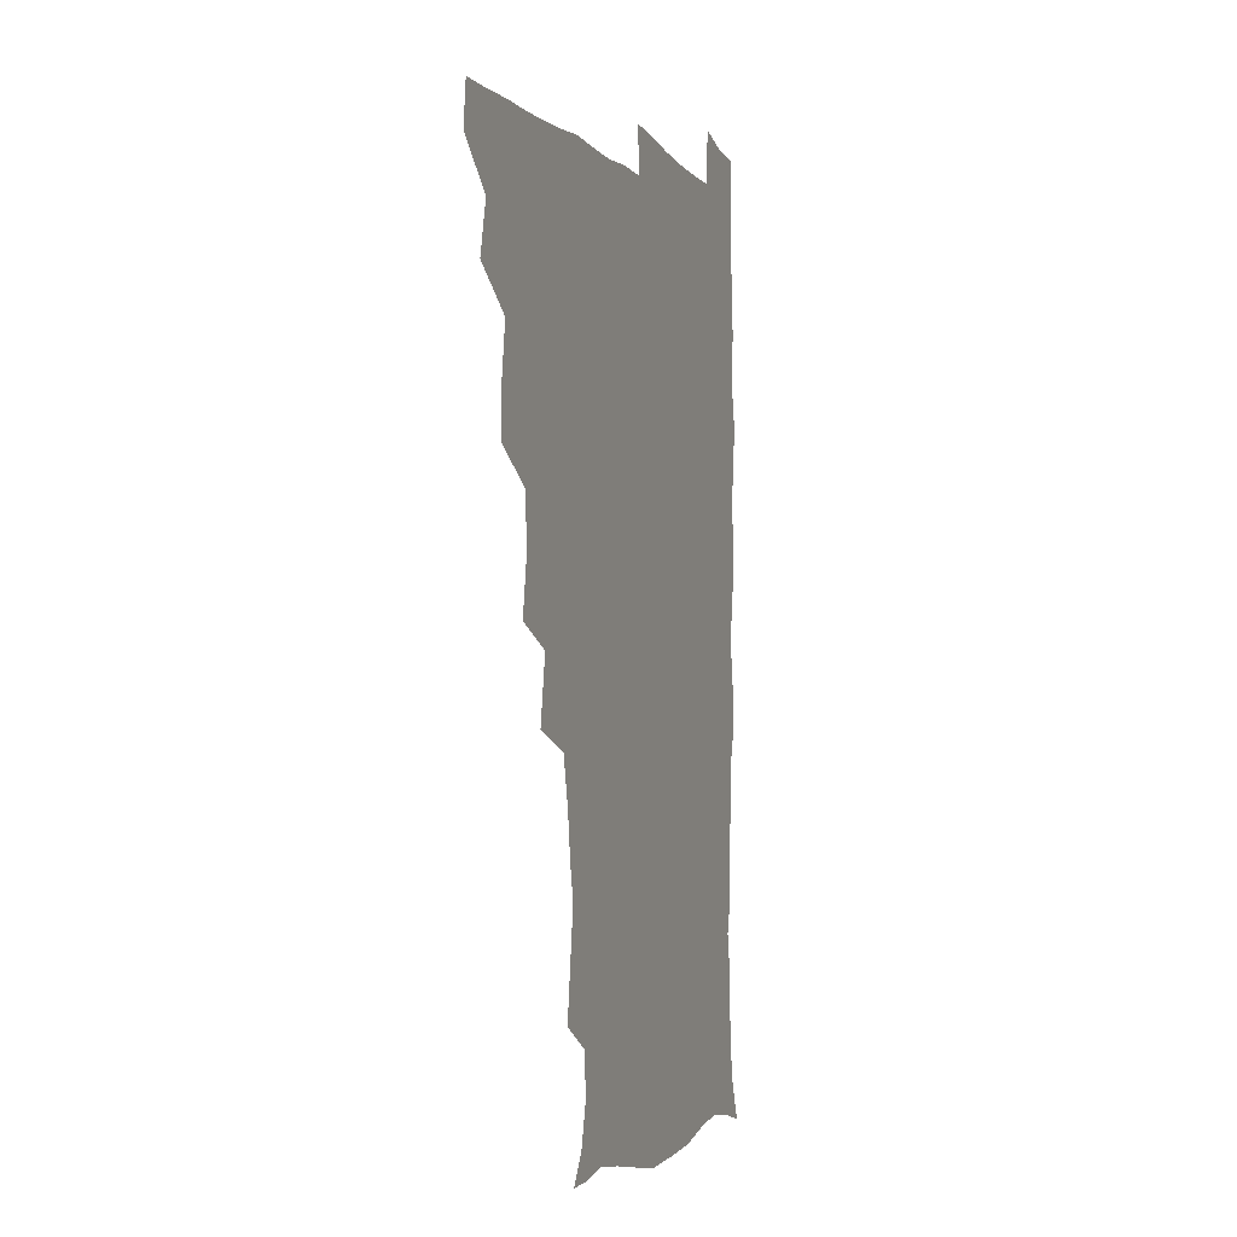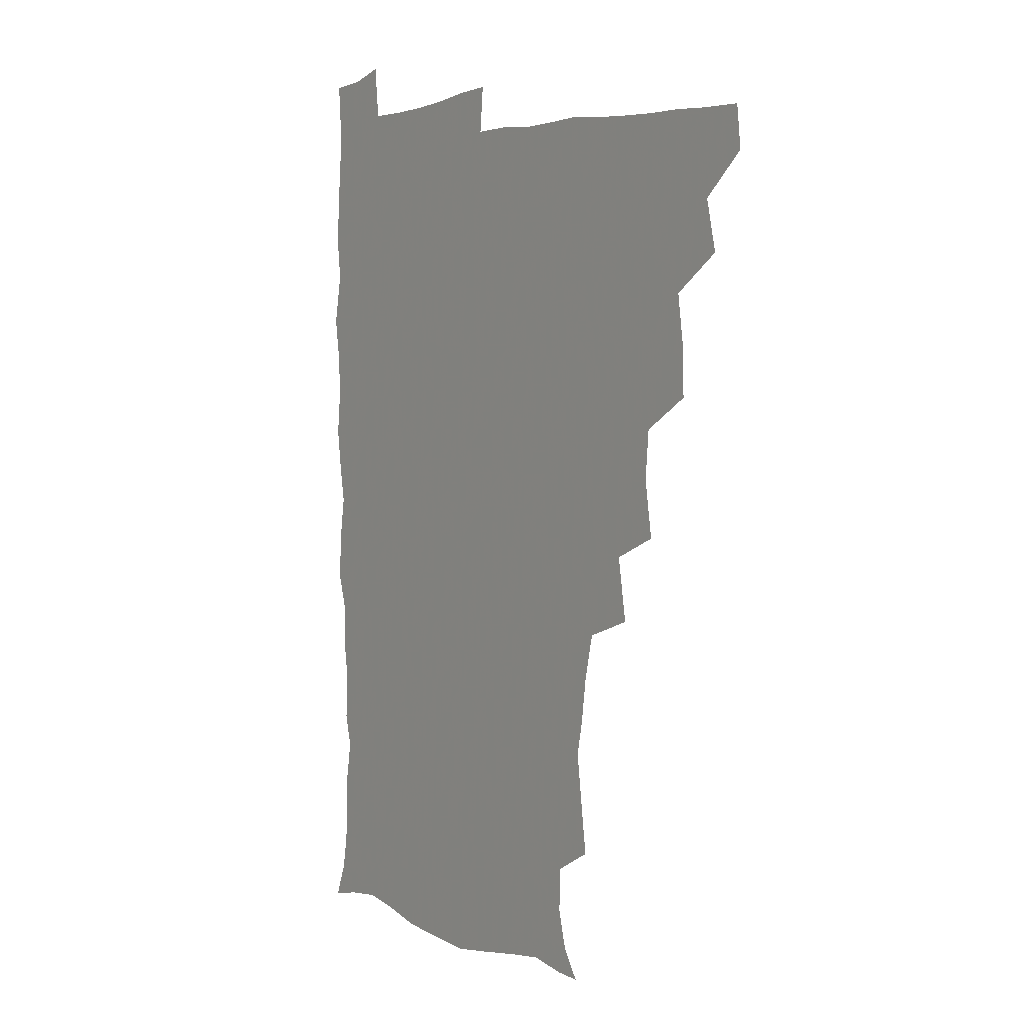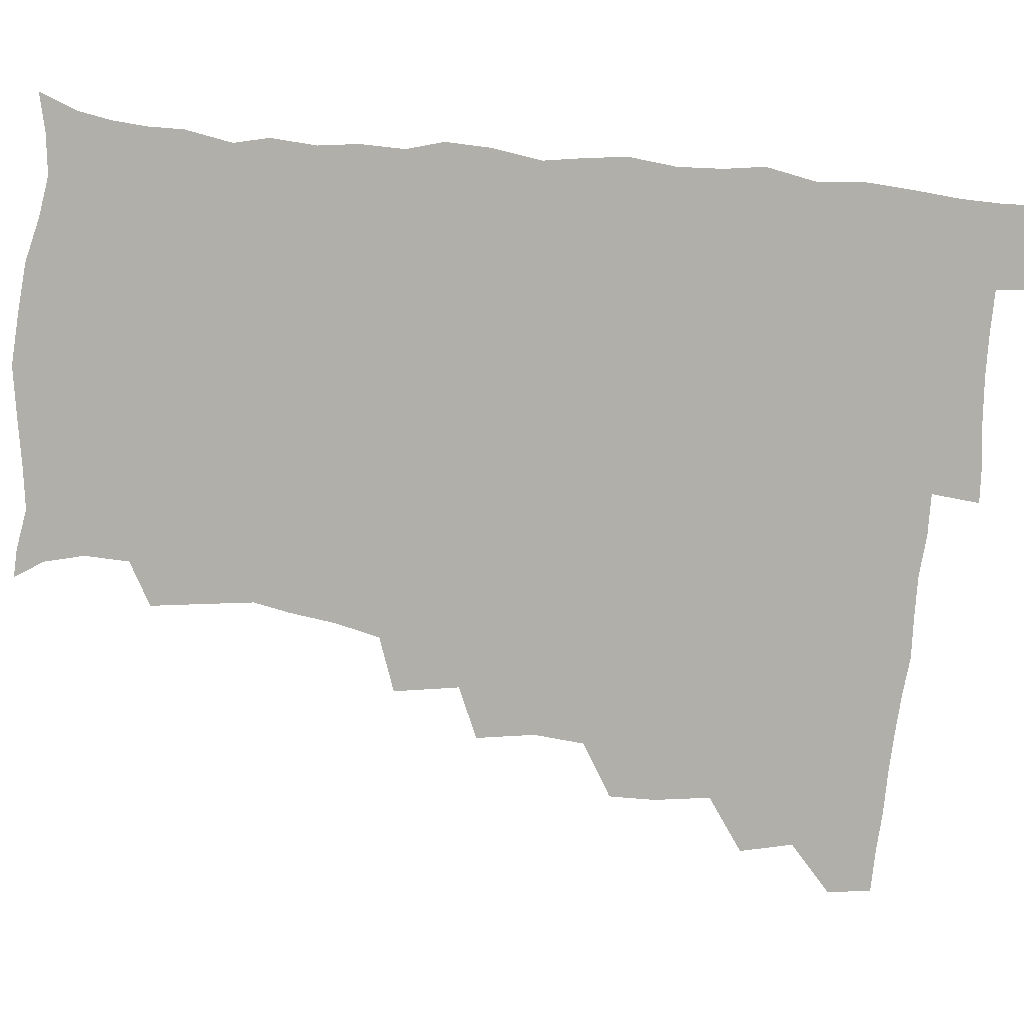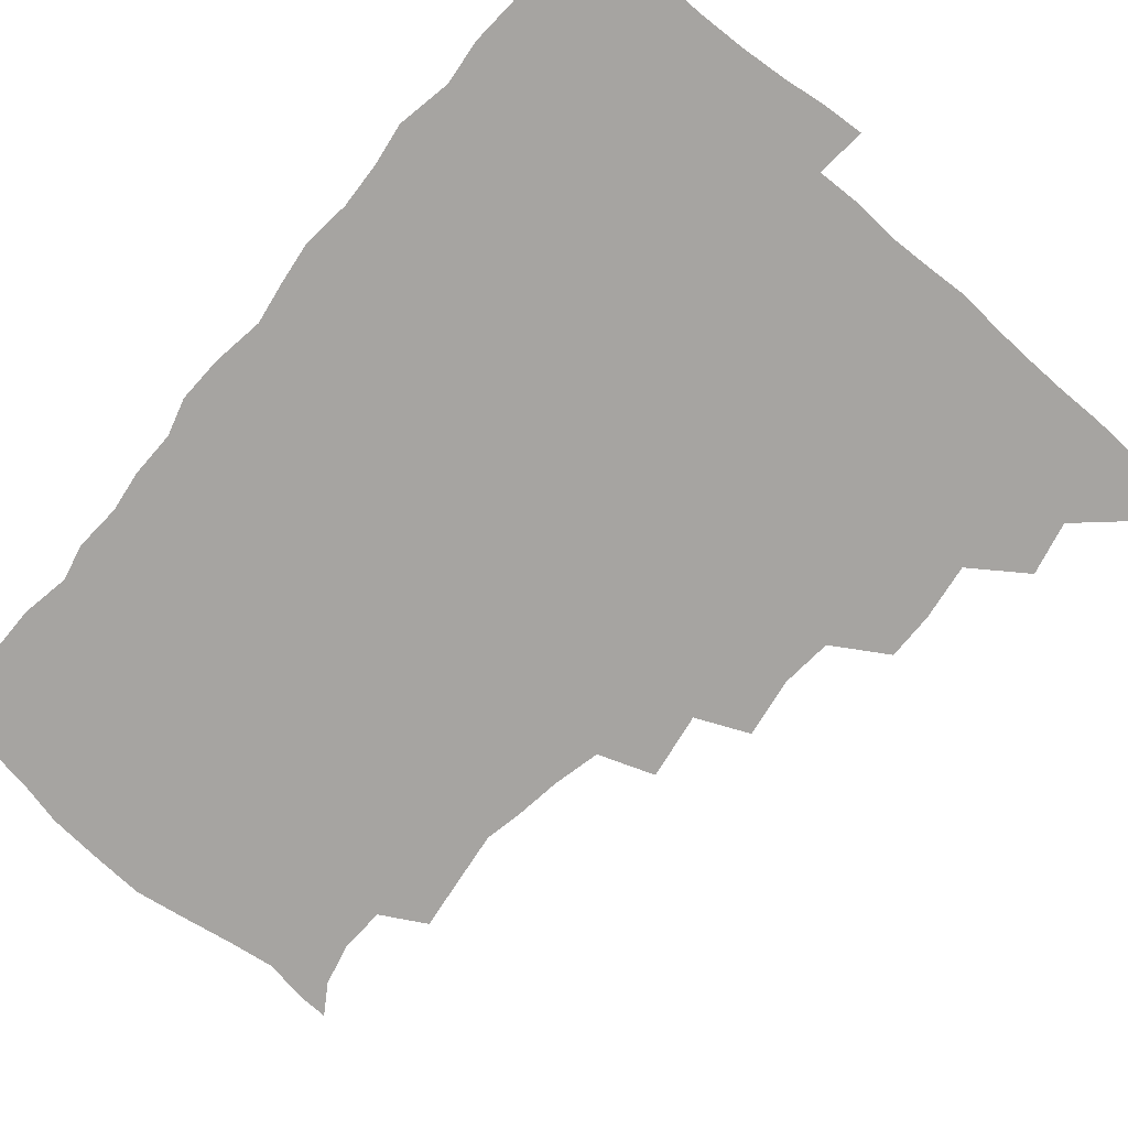
<metadata>
{"format":"obj","ext":"obj","renderer":"f3d","projection":"perspective","resolution":1024,"background":"white","views":[{"elev":-2.9,"azim":-70.8,"up":"+Y"},{"elev":4.0,"azim":-125.9,"up":"+Y"},{"elev":-78.0,"azim":84.4,"up":"+Z"},{"elev":-73.5,"azim":139.8,"up":"+Z"}]}
</metadata>
<code>
v 464.4 494.2 0
v 466.2 509.8 0
v 477 460.4 0
v 481.2 479 0
v 481.9 494.8 0
v 482.2 509.9 0
v 493.1 410.7 0
v 493.4 427.3 0
v 496.2 447 0
v 497.2 464.3 0
v 498.4 480.1 0
v 497.5 495.3 0
v 496.8 510.6 0
v 510.5 360.4 0
v 513.7 381.1 0
v 512.2 399.1 0
v 514.1 419.3 0
v 513.5 435.1 0
v 514.3 451.4 0
v 515.3 466.9 0
v 513.8 480.8 0
v 513.1 495.3 0
v 512.1 510.5 0
v 525.1 329.1 0
v 528.8 352.3 0
v 529.1 371.1 0
v 529.4 388.9 0
v 529.1 405.5 0
v 528.1 420 0
v 527.6 434.9 0
v 528.8 451.6 0
v 529.1 466.7 0
v 528.4 481.1 0
v 527.6 495.7 0
v 526.8 510.9 0
v 548.2 239.6 0
v 550.4 256.4 0
v 553.1 276.4 0
v 550.5 289.3 0
v 548.3 305.6 0
v 544.6 322.1 0
v 544.1 341.3 0
v 544.2 358.7 0
v 543.9 375.1 0
v 544.3 392.2 0
v 543.4 406.5 0
v 543.1 421.7 0
v 544.1 437.9 0
v 543.6 452.2 0
v 544 466.9 0
v 542.8 481.6 0
v 542.3 496.1 0
v 541.3 511.7 0
v 554 190.5 0
v 560.7 200.8 0
v 564.2 215 0
v 563.7 231.1 0
v 563.7 248.9 0
v 564.1 265.5 0
v 563.9 281.2 0
v 563.2 298.1 0
v 560.9 312.5 0
v 560 329.8 0
v 558.6 344.6 0
v 559.1 362.5 0
v 559.1 378.5 0
v 557.6 392 0
v 558.7 408.7 0
v 558.9 424 0
v 558.5 438.4 0
v 558.9 453.4 0
v 558 467.3 0
v 558.3 481.4 0
v 557.2 496.1 0
v 555.7 513 0
v 564.1 190.9 0
v 570.2 201.9 0
v 577.2 223.3 0
v 577.5 239.9 0
v 577.8 256.2 0
v 576.3 268.9 0
v 576.3 285.4 0
v 576.4 304.1 0
v 575.8 318.6 0
v 574.3 333.2 0
v 574.2 349.2 0
v 573.2 363.6 0
v 573.8 380.9 0
v 573.7 395.3 0
v 572.7 408.7 0
v 573.5 425.1 0
v 573.4 439.3 0
v 573.1 453.3 0
v 572.7 467.2 0
v 572.8 481.3 0
v 571.8 496.4 0
v 570.7 512.2 0
v 579.1 193.4 0
v 587.5 211.7 0
v 589.7 226.4 0
v 590.4 242.6 0
v 590.5 259.4 0
v 590.1 274 0
v 590.3 289.2 0
v 589.2 303.4 0
v 589.3 322.6 0
v 588.2 334 0
v 588.2 350.7 0
v 587.8 365.3 0
v 587.5 379.8 0
v 587.9 396.1 0
v 587.4 409.7 0
v 587.5 424.3 0
v 587.6 439.1 0
v 587.4 453.1 0
v 587.5 467.3 0
v 587.3 481.7 0
v 586.6 496.7 0
v 586 511.7 0
v 594.1 191.4 0
v 601.2 211.6 0
v 603.6 229.5 0
v 604 244.9 0
v 603.8 258.8 0
v 602.9 272.3 0
v 603 291.1 0
v 603.7 307.1 0
v 602.6 320.9 0
v 602.3 335.7 0
v 602.3 352.3 0
v 602.2 366.7 0
v 602 380.6 0
v 601.9 396 0
v 602.2 411 0
v 602.1 425 0
v 602.1 439.4 0
v 602.1 453.2 0
v 602.2 467.3 0
v 602.4 481.5 0
v 602.1 495.9 0
v 600.8 512.9 0
v 611.6 188.5 0
v 616.1 212.4 0
v 617.4 229.4 0
v 617.1 245.5 0
v 617.6 262.7 0
v 617.4 278.1 0
v 617 289.7 0
v 616.6 309.3 0
v 616.5 321.6 0
v 616.5 337.7 0
v 616.2 352 0
v 616.1 366.1 0
v 616.2 382.1 0
v 616.2 396.8 0
v 616.2 411.2 0
v 616.4 425.1 0
v 616.3 438.9 0
v 616.5 453.2 0
v 617.2 467.8 0
v 617.2 481.4 0
v 616.8 495.8 0
v 615.9 512.5 0
v 614.3 529.6 0
v 630.1 185.6 0
v 630.8 211.1 0
v 631 232.7 0
v 631.2 246.5 0
v 631.2 263.3 0
v 630.8 276.5 0
v 631 292.8 0
v 630.4 307.4 0
v 630.1 322.4 0
v 630 338.5 0
v 630.2 351.2 0
v 630.1 366.9 0
v 630.1 381.8 0
v 630.1 396.4 0
v 630.1 410.9 0
v 630.5 426.8 0
v 630.7 439.7 0
v 630.9 453.4 0
v 631.2 467.7 0
v 631.4 481.6 0
v 631.3 495.8 0
v 630.5 511.7 0
v 628.3 528.7 0
v 648.7 186.7 0
v 646 212.9 0
v 645.8 228.7 0
v 644.9 245.1 0
v 644.4 262.9 0
v 644.3 277.2 0
v 644.2 293.4 0
v 643.9 308.6 0
v 644.3 321.2 0
v 643.8 337.2 0
v 643.9 352.5 0
v 644.1 366.5 0
v 644.1 381.4 0
v 644.1 396.1 0
v 644 412.1 0
v 644.5 425.7 0
v 644.8 439.4 0
v 645.1 453.5 0
v 645.3 468 0
v 645.6 481.7 0
v 645.8 495.8 0
v 646.5 509.2 0
v 643.6 526.7 0
v 666.7 188.2 0
v 661.6 210.8 0
v 659.3 230.4 0
v 659 244.1 0
v 657.4 262.6 0
v 658.1 275.5 0
v 657.1 293.7 0
v 657.3 307.7 0
v 657.8 321.3 0
v 657.5 336.9 0
v 657.4 352 0
v 658.4 365.1 0
v 658.1 380.5 0
v 658.8 394 0
v 657.9 411 0
v 658.4 425 0
v 659.2 438.4 0
v 659.1 453.6 0
v 659.2 468 0
v 659.8 481.8 0
v 660.1 495.9 0
v 660.2 509.9 0
v 659.2 525.5 0
v 682.9 192.1 0
v 676.6 211 0
v 673.5 228.6 0
v 672.4 244.3 0
v 671.7 259.4 0
v 671.2 275.2 0
v 670.5 291.7 0
v 670.4 306.7 0
v 671.5 320 0
v 671 335.9 0
v 672.2 349.2 0
v 672.1 364.1 0
v 671.5 380.4 0
v 672.4 393.9 0
v 671.4 410.7 0
v 672.4 424.3 0
v 672.8 438.7 0
v 673.6 452.6 0
v 673.5 467.5 0
v 673.6 482.3 0
v 674.5 496.1 0
v 674.7 510.5 0
v 674.9 525 0
v 697.4 194.4 0
v 692.1 209.2 0
v 688.3 225.7 0
v 685.8 242.7 0
v 684.7 258.2 0
v 684.7 272.8 0
v 684.2 288.6 0
v 685.5 301.8 0
v 684.2 319.4 0
v 685.5 332.8 0
v 685.2 348.5 0
v 686 362.3 0
v 685.3 378.4 0
v 686.4 392.5 0
v 686.5 407.7 0
v 686.7 422.6 0
v 686.6 437.8 0
v 688 451.6 0
v 687 467.9 0
v 688 481.7 0
v 688.4 496 0
v 689.5 510.3 0
v 690 525 0
v 692 544.5 0
v 712 192.6 0
v 706.6 206.7 0
v 703.4 221.1 0
v 701.7 235.9 0
v 698.9 253.2 0
v 698.9 267.4 0
v 698.7 283.2 0
v 698.5 298.7 0
v 699.5 313.2 0
v 700.5 327.5 0
v 702 341.8 0
v 700.5 358.5 0
v 700.8 373.2 0
v 702.7 387.3 0
v 702 403.5 0
v 703.2 417.7 0
v 701.3 435 0
v 703.8 448.6 0
v 701.7 465.9 0
v 701.9 480.7 0
v 703.4 495 0
v 704.2 509.9 0
v 704.1 524.5 0
v 706.1 540.6 0
v 725.6 189.5 0
v 720.5 202.7 0
v 718.3 214.7 0
v 717.4 227.2 0
v 717.6 240 0
v 714.7 257 0
v 717.6 269.4 0
v 716.6 285.9 0
v 718.6 300.2 0
v 718.4 316.3 0
v 722.2 329.4 0
v 721.7 345.3 0
v 719 363.4 0
v 721.4 377.8 0
v 723.3 392.7 0
v 721.5 409.8 0
v 722.3 425.7 0
v 724.5 440.2 0
v 720.9 459.1 0
v 722.6 474.8 0
v 721.6 491.5 0
v 720.1 508.9 0
v 719.9 524.5 0
v 720.9 539.4 0
f 4 5 1
f 1 5 2
f 5 6 2
f 9 10 3
f 3 10 4
f 10 11 4
f 4 11 5
f 11 12 5
f 5 12 6
f 12 13 6
f 16 17 7
f 7 17 8
f 17 18 8
f 8 18 9
f 18 19 9
f 9 19 10
f 19 20 10
f 10 20 11
f 20 21 11
f 11 21 12
f 21 22 12
f 12 22 13
f 22 23 13
f 25 26 14
f 14 26 15
f 26 27 15
f 15 27 16
f 27 28 16
f 16 28 17
f 28 29 17
f 17 29 18
f 29 30 18
f 18 30 19
f 30 31 19
f 19 31 20
f 31 32 20
f 20 32 21
f 32 33 21
f 21 33 22
f 33 34 22
f 22 34 23
f 34 35 23
f 41 42 24
f 24 42 25
f 42 43 25
f 25 43 26
f 43 44 26
f 26 44 27
f 44 45 27
f 27 45 28
f 45 46 28
f 28 46 29
f 46 47 29
f 29 47 30
f 47 48 30
f 30 48 31
f 48 49 31
f 31 49 32
f 49 50 32
f 32 50 33
f 50 51 33
f 33 51 34
f 51 52 34
f 34 52 35
f 52 53 35
f 57 58 36
f 36 58 37
f 58 59 37
f 37 59 38
f 59 60 38
f 38 60 39
f 60 61 39
f 39 61 40
f 61 62 40
f 40 62 41
f 62 63 41
f 41 63 42
f 63 64 42
f 42 64 43
f 64 65 43
f 43 65 44
f 65 66 44
f 44 66 45
f 66 67 45
f 45 67 46
f 67 68 46
f 46 68 47
f 68 69 47
f 47 69 48
f 69 70 48
f 48 70 49
f 70 71 49
f 49 71 50
f 71 72 50
f 50 72 51
f 72 73 51
f 51 73 52
f 73 74 52
f 52 74 53
f 74 75 53
f 54 76 55
f 76 77 55
f 55 77 56
f 77 78 56
f 56 78 57
f 78 79 57
f 57 79 58
f 79 80 58
f 58 80 59
f 80 81 59
f 59 81 60
f 81 82 60
f 60 82 61
f 82 83 61
f 61 83 62
f 83 84 62
f 62 84 63
f 84 85 63
f 63 85 64
f 85 86 64
f 64 86 65
f 86 87 65
f 65 87 66
f 87 88 66
f 66 88 67
f 88 89 67
f 67 89 68
f 89 90 68
f 68 90 69
f 90 91 69
f 69 91 70
f 91 92 70
f 70 92 71
f 92 93 71
f 71 93 72
f 93 94 72
f 72 94 73
f 94 95 73
f 73 95 74
f 95 96 74
f 74 96 75
f 96 97 75
f 76 98 77
f 98 99 77
f 77 99 78
f 99 100 78
f 78 100 79
f 100 101 79
f 79 101 80
f 101 102 80
f 80 102 81
f 102 103 81
f 81 103 82
f 103 104 82
f 82 104 83
f 104 105 83
f 83 105 84
f 105 106 84
f 84 106 85
f 106 107 85
f 85 107 86
f 107 108 86
f 86 108 87
f 108 109 87
f 87 109 88
f 109 110 88
f 88 110 89
f 110 111 89
f 89 111 90
f 111 112 90
f 90 112 91
f 112 113 91
f 91 113 92
f 113 114 92
f 92 114 93
f 114 115 93
f 93 115 94
f 115 116 94
f 94 116 95
f 116 117 95
f 95 117 96
f 117 118 96
f 96 118 97
f 118 119 97
f 98 120 99
f 120 121 99
f 99 121 100
f 121 122 100
f 100 122 101
f 122 123 101
f 101 123 102
f 123 124 102
f 102 124 103
f 124 125 103
f 103 125 104
f 125 126 104
f 104 126 105
f 126 127 105
f 105 127 106
f 127 128 106
f 106 128 107
f 128 129 107
f 107 129 108
f 129 130 108
f 108 130 109
f 130 131 109
f 109 131 110
f 131 132 110
f 110 132 111
f 132 133 111
f 111 133 112
f 133 134 112
f 112 134 113
f 134 135 113
f 113 135 114
f 135 136 114
f 114 136 115
f 136 137 115
f 115 137 116
f 137 138 116
f 116 138 117
f 138 139 117
f 117 139 118
f 139 140 118
f 118 140 119
f 140 141 119
f 120 142 121
f 142 143 121
f 121 143 122
f 143 144 122
f 122 144 123
f 144 145 123
f 123 145 124
f 145 146 124
f 124 146 125
f 146 147 125
f 125 147 126
f 147 148 126
f 126 148 127
f 148 149 127
f 127 149 128
f 149 150 128
f 128 150 129
f 150 151 129
f 129 151 130
f 151 152 130
f 130 152 131
f 152 153 131
f 131 153 132
f 153 154 132
f 132 154 133
f 154 155 133
f 133 155 134
f 155 156 134
f 134 156 135
f 156 157 135
f 135 157 136
f 157 158 136
f 136 158 137
f 158 159 137
f 137 159 138
f 159 160 138
f 138 160 139
f 160 161 139
f 139 161 140
f 161 162 140
f 140 162 141
f 162 163 141
f 142 165 143
f 165 166 143
f 143 166 144
f 166 167 144
f 144 167 145
f 167 168 145
f 145 168 146
f 168 169 146
f 146 169 147
f 169 170 147
f 147 170 148
f 170 171 148
f 148 171 149
f 171 172 149
f 149 172 150
f 172 173 150
f 150 173 151
f 173 174 151
f 151 174 152
f 174 175 152
f 152 175 153
f 175 176 153
f 153 176 154
f 176 177 154
f 154 177 155
f 177 178 155
f 155 178 156
f 178 179 156
f 156 179 157
f 179 180 157
f 157 180 158
f 180 181 158
f 158 181 159
f 181 182 159
f 159 182 160
f 182 183 160
f 160 183 161
f 183 184 161
f 161 184 162
f 184 185 162
f 162 185 163
f 185 186 163
f 163 186 164
f 186 187 164
f 165 188 166
f 188 189 166
f 166 189 167
f 189 190 167
f 167 190 168
f 190 191 168
f 168 191 169
f 191 192 169
f 169 192 170
f 192 193 170
f 170 193 171
f 193 194 171
f 171 194 172
f 194 195 172
f 172 195 173
f 195 196 173
f 173 196 174
f 196 197 174
f 174 197 175
f 197 198 175
f 175 198 176
f 198 199 176
f 176 199 177
f 199 200 177
f 177 200 178
f 200 201 178
f 178 201 179
f 201 202 179
f 179 202 180
f 202 203 180
f 180 203 181
f 203 204 181
f 181 204 182
f 204 205 182
f 182 205 183
f 205 206 183
f 183 206 184
f 206 207 184
f 184 207 185
f 207 208 185
f 185 208 186
f 208 209 186
f 186 209 187
f 209 210 187
f 188 211 189
f 211 212 189
f 189 212 190
f 212 213 190
f 190 213 191
f 213 214 191
f 191 214 192
f 214 215 192
f 192 215 193
f 215 216 193
f 193 216 194
f 216 217 194
f 194 217 195
f 217 218 195
f 195 218 196
f 218 219 196
f 196 219 197
f 219 220 197
f 197 220 198
f 220 221 198
f 198 221 199
f 221 222 199
f 199 222 200
f 222 223 200
f 200 223 201
f 223 224 201
f 201 224 202
f 224 225 202
f 202 225 203
f 225 226 203
f 203 226 204
f 226 227 204
f 204 227 205
f 227 228 205
f 205 228 206
f 228 229 206
f 206 229 207
f 229 230 207
f 207 230 208
f 230 231 208
f 208 231 209
f 231 232 209
f 209 232 210
f 232 233 210
f 211 234 212
f 234 235 212
f 212 235 213
f 235 236 213
f 213 236 214
f 236 237 214
f 214 237 215
f 237 238 215
f 215 238 216
f 238 239 216
f 216 239 217
f 239 240 217
f 217 240 218
f 240 241 218
f 218 241 219
f 241 242 219
f 219 242 220
f 242 243 220
f 220 243 221
f 243 244 221
f 221 244 222
f 244 245 222
f 222 245 223
f 245 246 223
f 223 246 224
f 246 247 224
f 224 247 225
f 247 248 225
f 225 248 226
f 248 249 226
f 226 249 227
f 249 250 227
f 227 250 228
f 250 251 228
f 228 251 229
f 251 252 229
f 229 252 230
f 252 253 230
f 230 253 231
f 253 254 231
f 231 254 232
f 254 255 232
f 232 255 233
f 255 256 233
f 234 257 235
f 257 258 235
f 235 258 236
f 258 259 236
f 236 259 237
f 259 260 237
f 237 260 238
f 260 261 238
f 238 261 239
f 261 262 239
f 239 262 240
f 262 263 240
f 240 263 241
f 263 264 241
f 241 264 242
f 264 265 242
f 242 265 243
f 265 266 243
f 243 266 244
f 266 267 244
f 244 267 245
f 267 268 245
f 245 268 246
f 268 269 246
f 246 269 247
f 269 270 247
f 247 270 248
f 270 271 248
f 248 271 249
f 271 272 249
f 249 272 250
f 272 273 250
f 250 273 251
f 273 274 251
f 251 274 252
f 274 275 252
f 252 275 253
f 275 276 253
f 253 276 254
f 276 277 254
f 254 277 255
f 277 278 255
f 255 278 256
f 278 279 256
f 257 281 258
f 281 282 258
f 258 282 259
f 282 283 259
f 259 283 260
f 283 284 260
f 260 284 261
f 284 285 261
f 261 285 262
f 285 286 262
f 262 286 263
f 286 287 263
f 263 287 264
f 287 288 264
f 264 288 265
f 288 289 265
f 265 289 266
f 289 290 266
f 266 290 267
f 290 291 267
f 267 291 268
f 291 292 268
f 268 292 269
f 292 293 269
f 269 293 270
f 293 294 270
f 270 294 271
f 294 295 271
f 271 295 272
f 295 296 272
f 272 296 273
f 296 297 273
f 273 297 274
f 297 298 274
f 274 298 275
f 298 299 275
f 275 299 276
f 299 300 276
f 276 300 277
f 300 301 277
f 277 301 278
f 301 302 278
f 278 302 279
f 302 303 279
f 279 303 280
f 303 304 280
f 281 305 282
f 305 306 282
f 282 306 283
f 306 307 283
f 283 307 284
f 307 308 284
f 284 308 285
f 308 309 285
f 285 309 286
f 309 310 286
f 286 310 287
f 310 311 287
f 287 311 288
f 311 312 288
f 288 312 289
f 312 313 289
f 289 313 290
f 313 314 290
f 290 314 291
f 314 315 291
f 291 315 292
f 315 316 292
f 292 316 293
f 316 317 293
f 293 317 294
f 317 318 294
f 294 318 295
f 318 319 295
f 295 319 296
f 319 320 296
f 296 320 297
f 320 321 297
f 297 321 298
f 321 322 298
f 298 322 299
f 322 323 299
f 299 323 300
f 323 324 300
f 300 324 301
f 324 325 301
f 301 325 302
f 325 326 302
f 302 326 303
f 326 327 303
f 303 327 304
f 327 328 304

</code>
